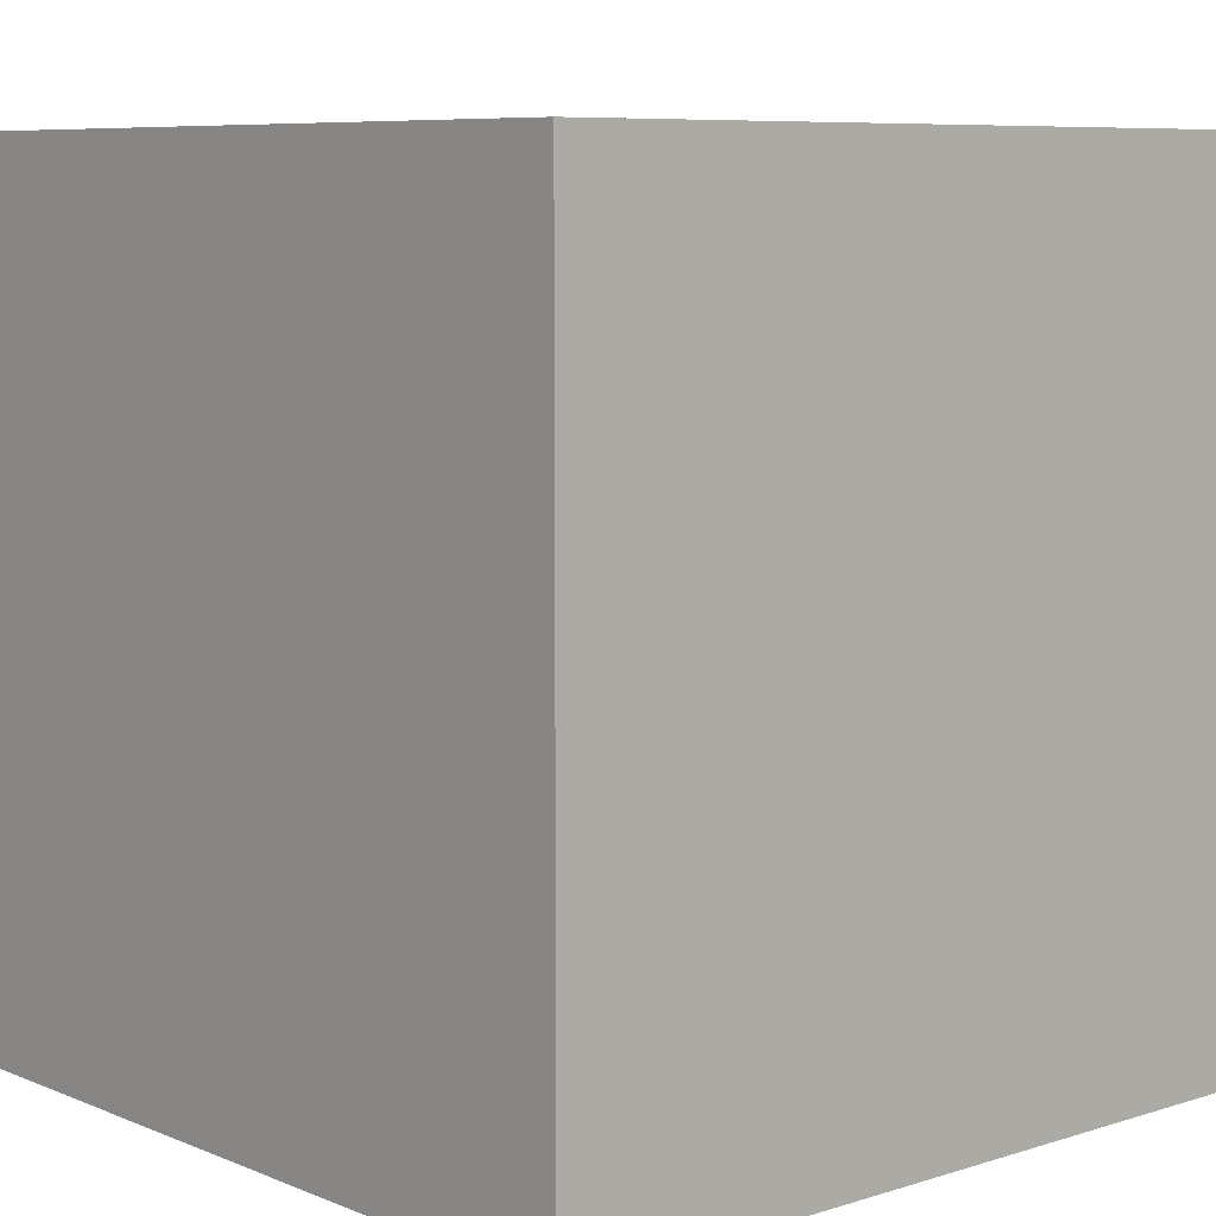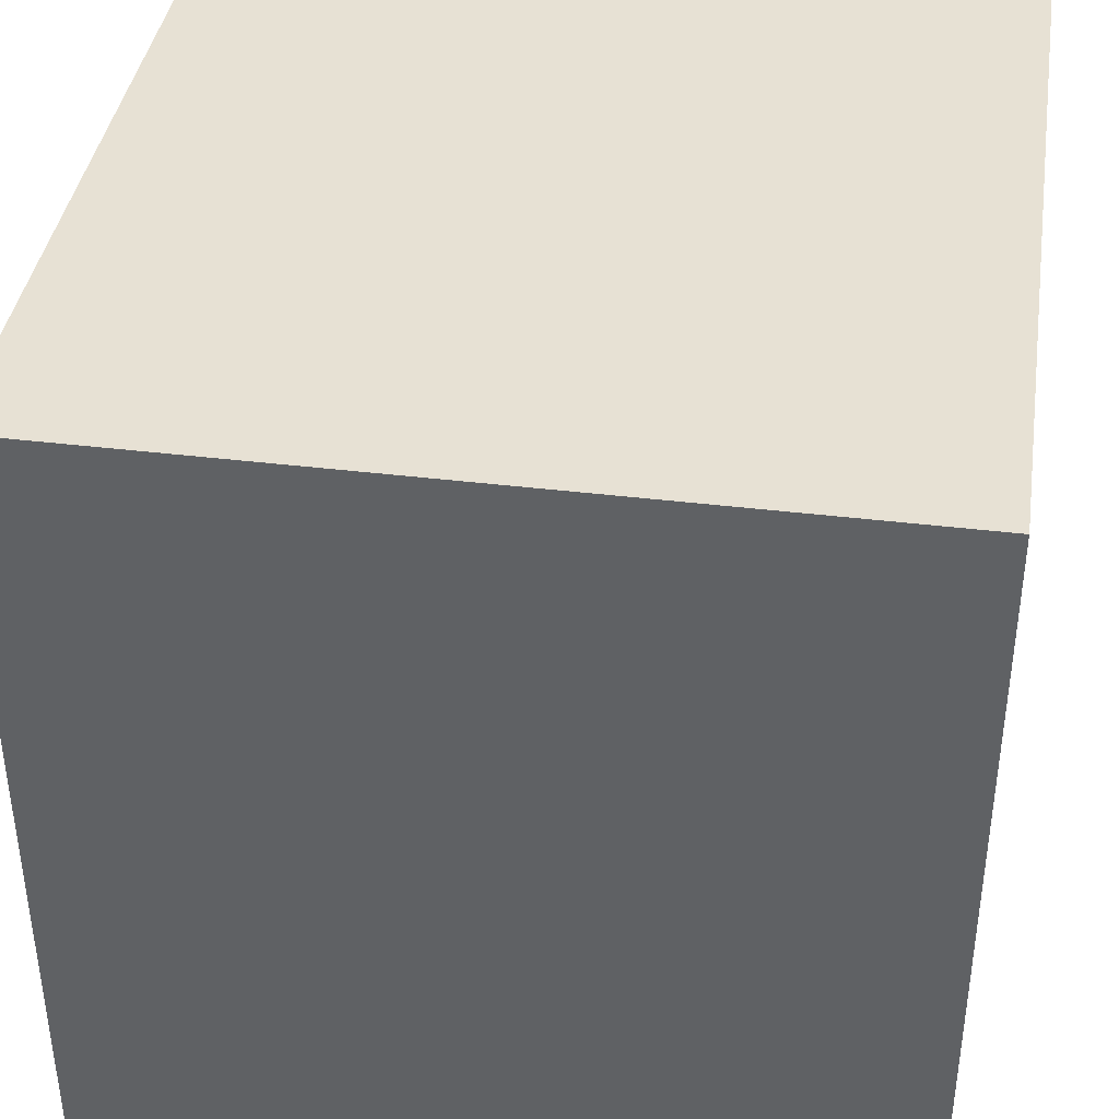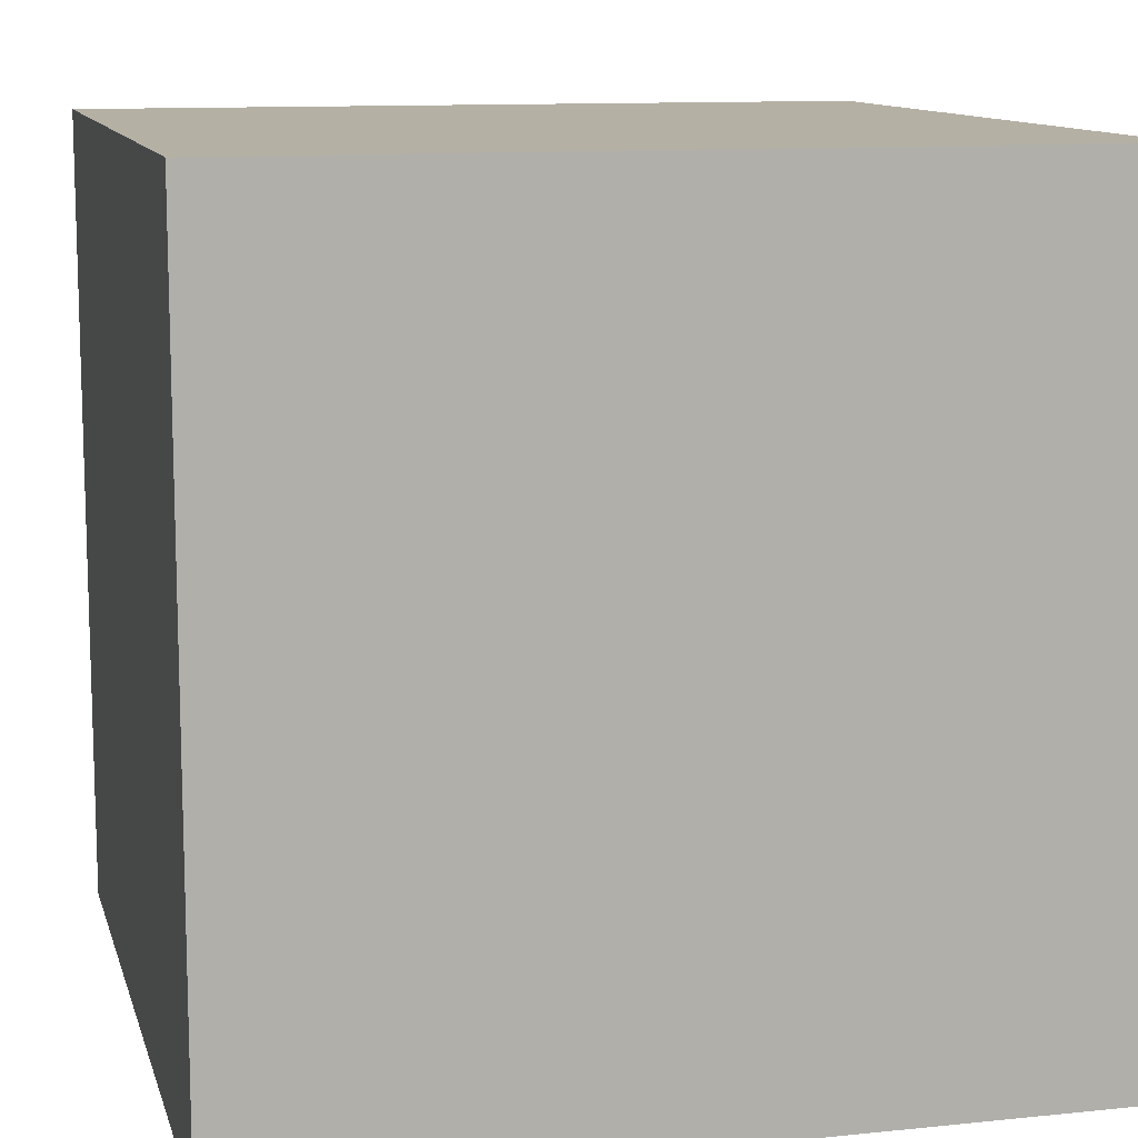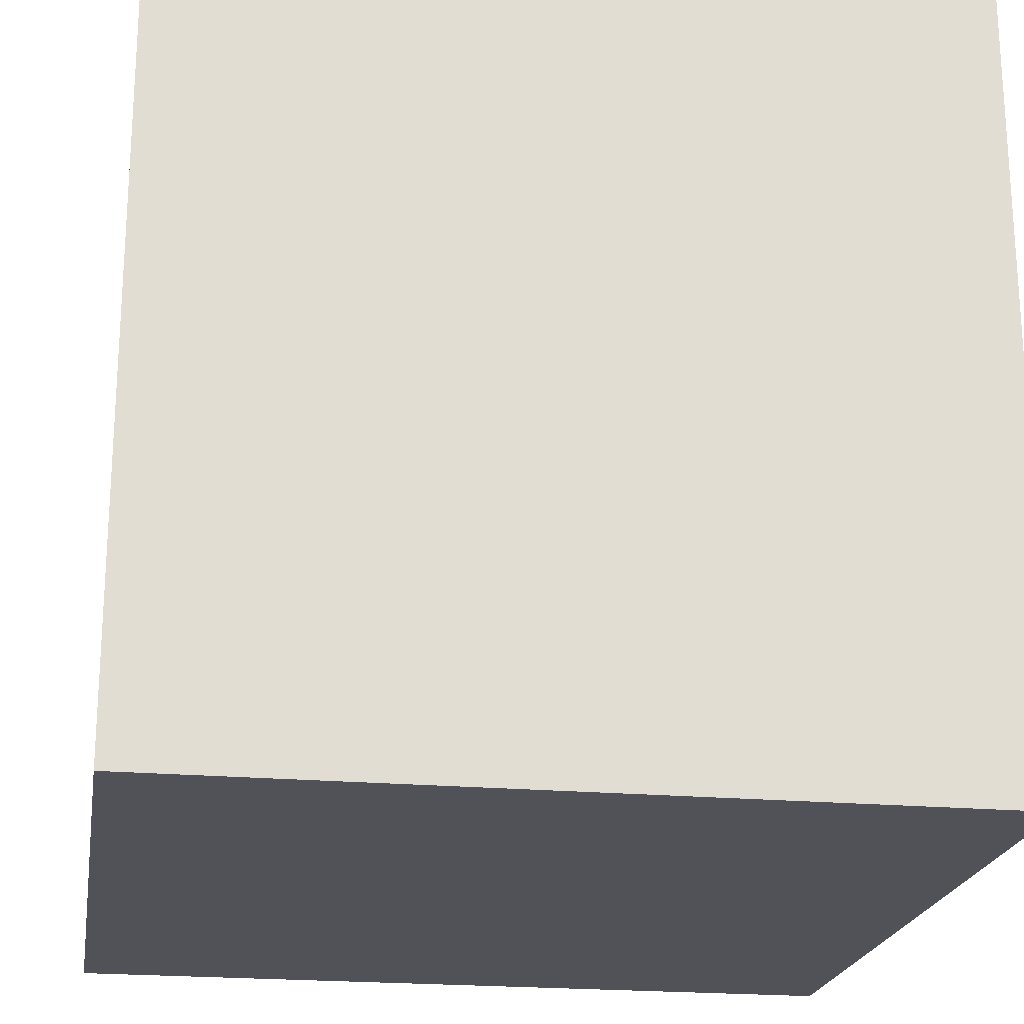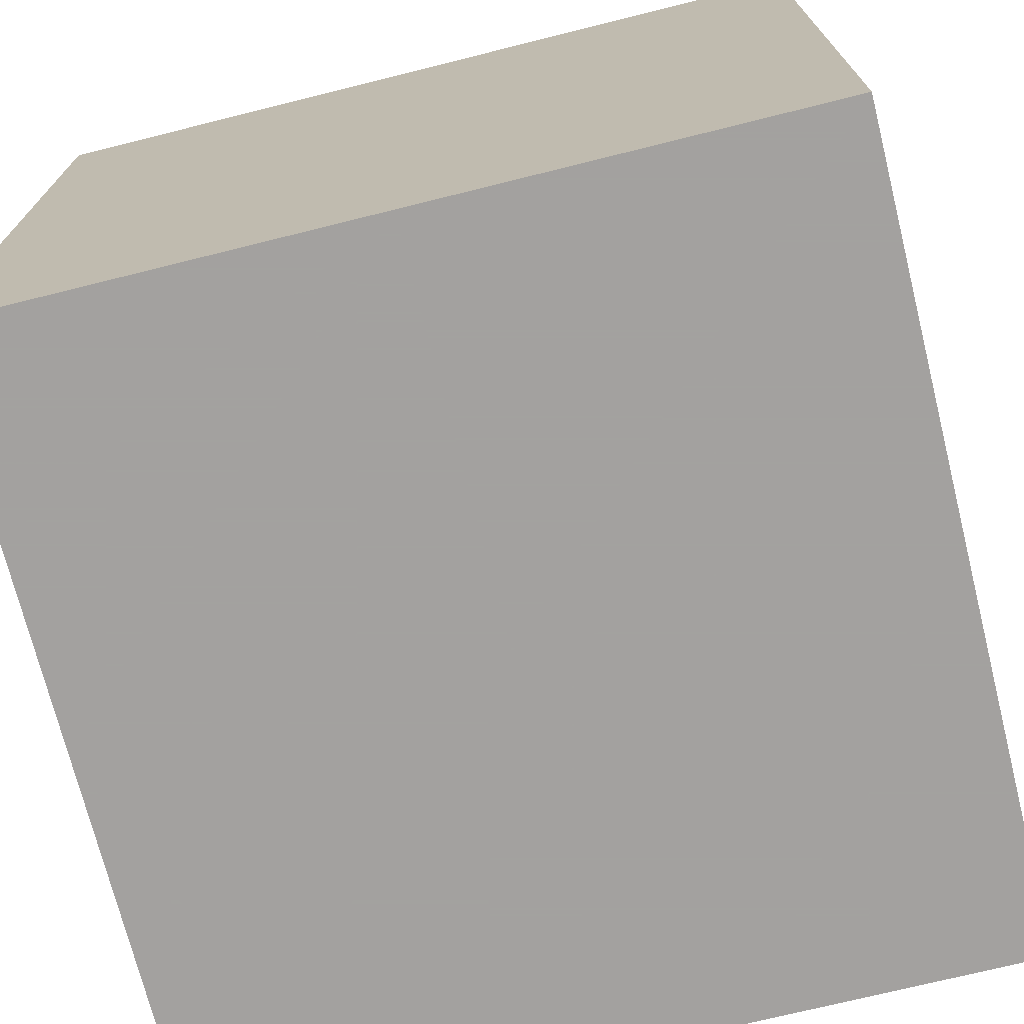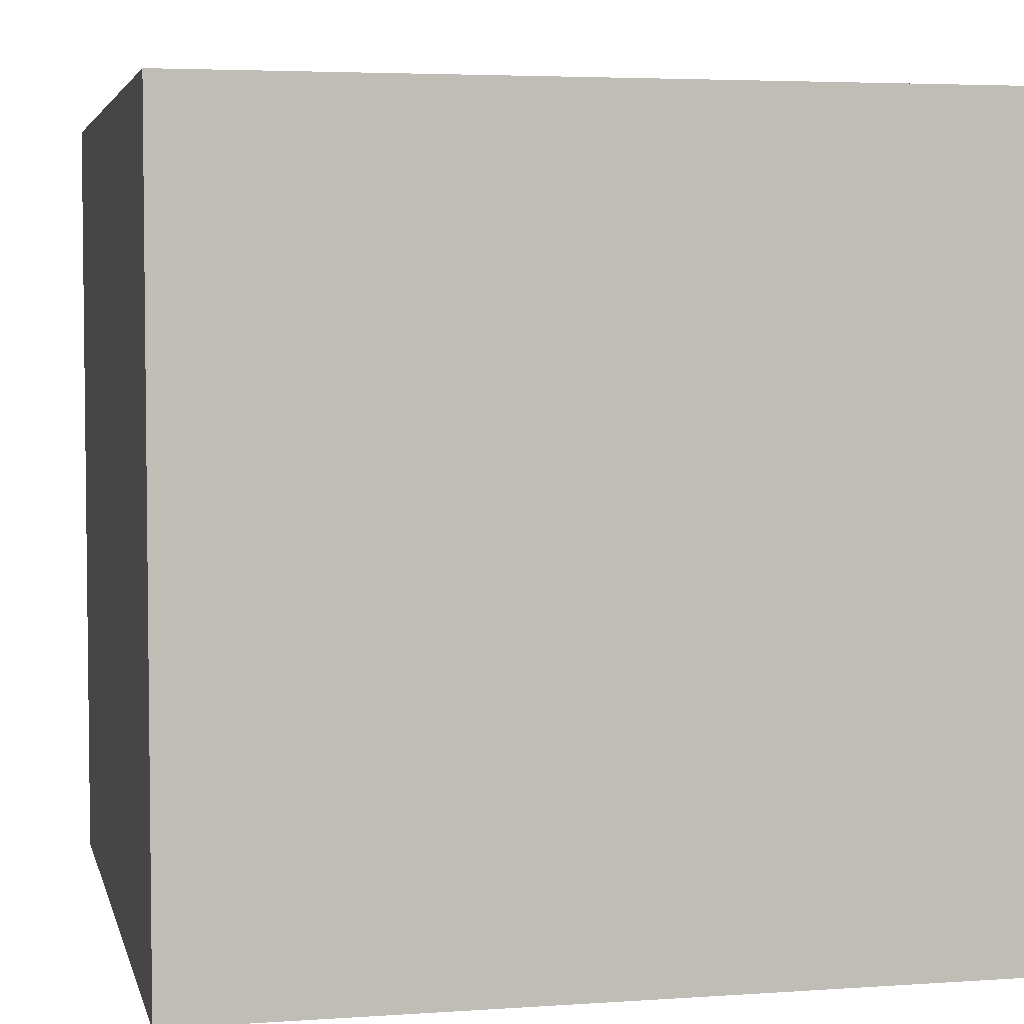
<metadata>
{"format":"obj","ext":"obj","renderer":"f3d","projection":"perspective","resolution":1024,"background":"white","views":[{"elev":7.6,"azim":48.6,"up":"+Z"},{"elev":39.6,"azim":98.6,"up":"+Y"},{"elev":11.4,"azim":165.9,"up":"+Y"},{"elev":-21.4,"azim":-9.1,"up":"+Y"},{"elev":-72.3,"azim":104.0,"up":"+Y"},{"elev":4.3,"azim":-12.7,"up":"+Y"}]}
</metadata>
<code>
v 0.6116 0 -0.6116
v 0.6116 -0.6116 -0
v 0.6116 -0.6116 -0.6116
v 0 -0.6116 0.6116
v 0 -0.6116 -0
v 0.6116 -0.6116 -0
v -0.6116 -0.6116 0.6116
v 0.6116 -0.6116 -0.6116
v -0.6116 -0.6116 -0
v 0 -0.6116 -0.6116
v -0.6116 -0.6116 -0.6116
v 0.6116 0.6116 -0
v 0 0.6116 0.6116
v 0.6116 0.6116 0.6116
v 0 0.6116 -0
v 0.6116 0.6116 -0.6116
v -0.6116 0.6116 0.6116
v 0 0.6116 -0.6116
v -0.6116 0.6116 -0
v -0.6116 0.6116 -0.6116
v 0.6116 0 0.6116
v 0 -0.6116 0.6116
v 0.6116 -0.6116 0.6116
v 0 0 0.6116
v 0.6116 0.6116 0.6116
v -0.6116 -0.6116 0.6116
v 0 0.6116 0.6116
v -0.6116 0 0.6116
v -0.6116 0.6116 0.6116
v 0.6116 -0.6116 0.6116
v 0.6116 0 -0
v 0.6116 0.6116 -0.6116
v 0.6116 -0.6116 0.6116
v 0.6116 0.6116 -0
v 0.6116 0 0.6116
v 0.6116 0.6116 0.6116
v -0.6116 0 -0.6116
v 0 -0.6116 -0.6116
v -0.6116 -0.6116 -0.6116
v 0 0 -0.6116
v -0.6116 0.6116 -0.6116
v 0.6116 -0.6116 -0.6116
v 0 0.6116 -0.6116
v 0.6116 0 -0.6116
v 0.6116 0.6116 -0.6116
v -0.6116 0 0.6116
v -0.6116 -0.6116 -0
v -0.6116 -0.6116 0.6116
v -0.6116 0 -0
v -0.6116 0.6116 0.6116
v -0.6116 -0.6116 -0.6116
v -0.6116 0.6116 -0
v -0.6116 0 -0.6116
v -0.6116 0.6116 -0.6116
g StaticMeshActor_35
f 1 2 3
f 4 5 6
f 4 7 5
f 6 5 8
f 7 9 5
f 5 10 8
f 5 9 10
f 9 11 10
f 12 13 14
f 12 15 13
f 16 15 12
f 15 17 13
f 16 18 15
f 15 19 17
f 18 19 15
f 18 20 19
f 21 22 23
f 21 24 22
f 25 24 21
f 24 26 22
f 25 27 24
f 24 28 26
f 27 28 24
f 27 29 28
f 30 4 6
f 1 31 2
f 32 31 1
f 31 33 2
f 32 34 31
f 31 35 33
f 34 35 31
f 34 36 35
f 37 38 39
f 37 40 38
f 41 40 37
f 40 42 38
f 41 43 40
f 40 44 42
f 43 44 40
f 43 45 44
f 46 47 48
f 46 49 47
f 50 49 46
f 49 51 47
f 50 52 49
f 49 53 51
f 52 53 49
f 52 54 53

</code>
